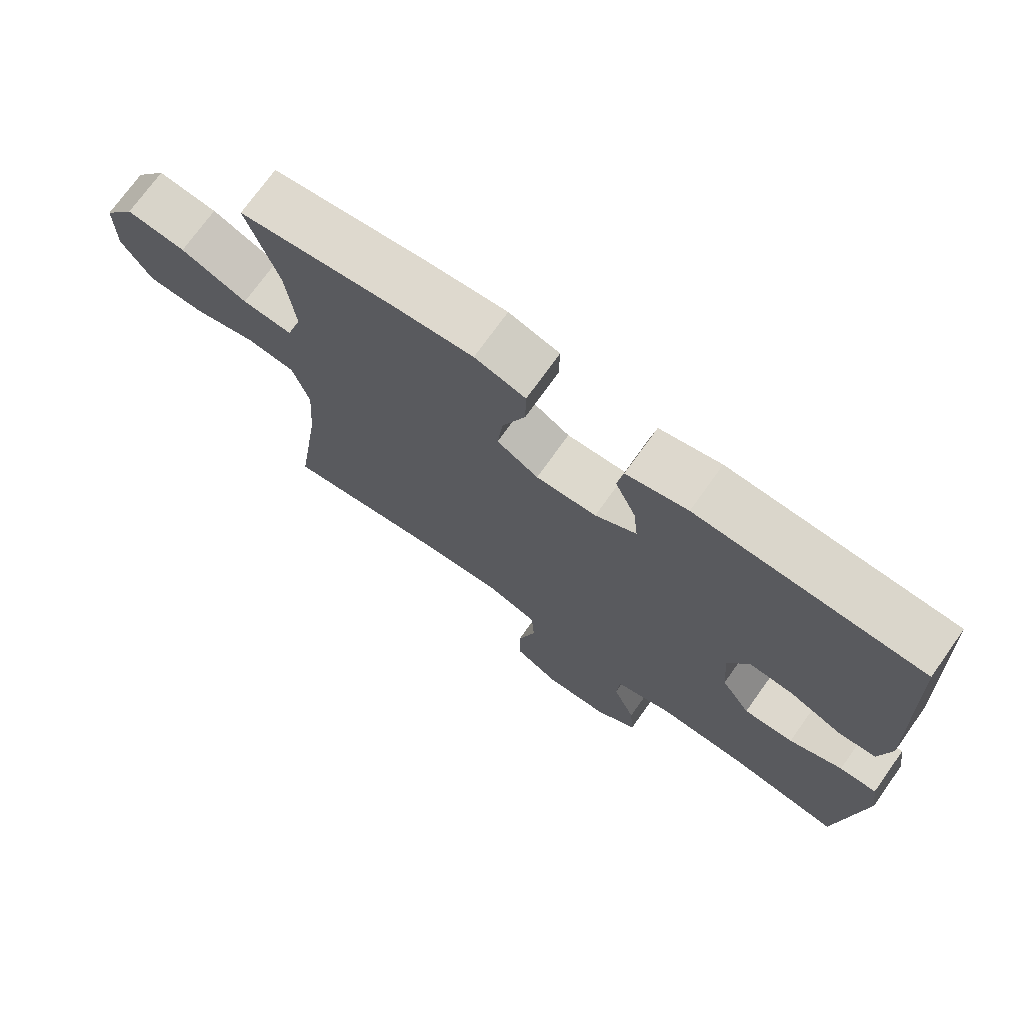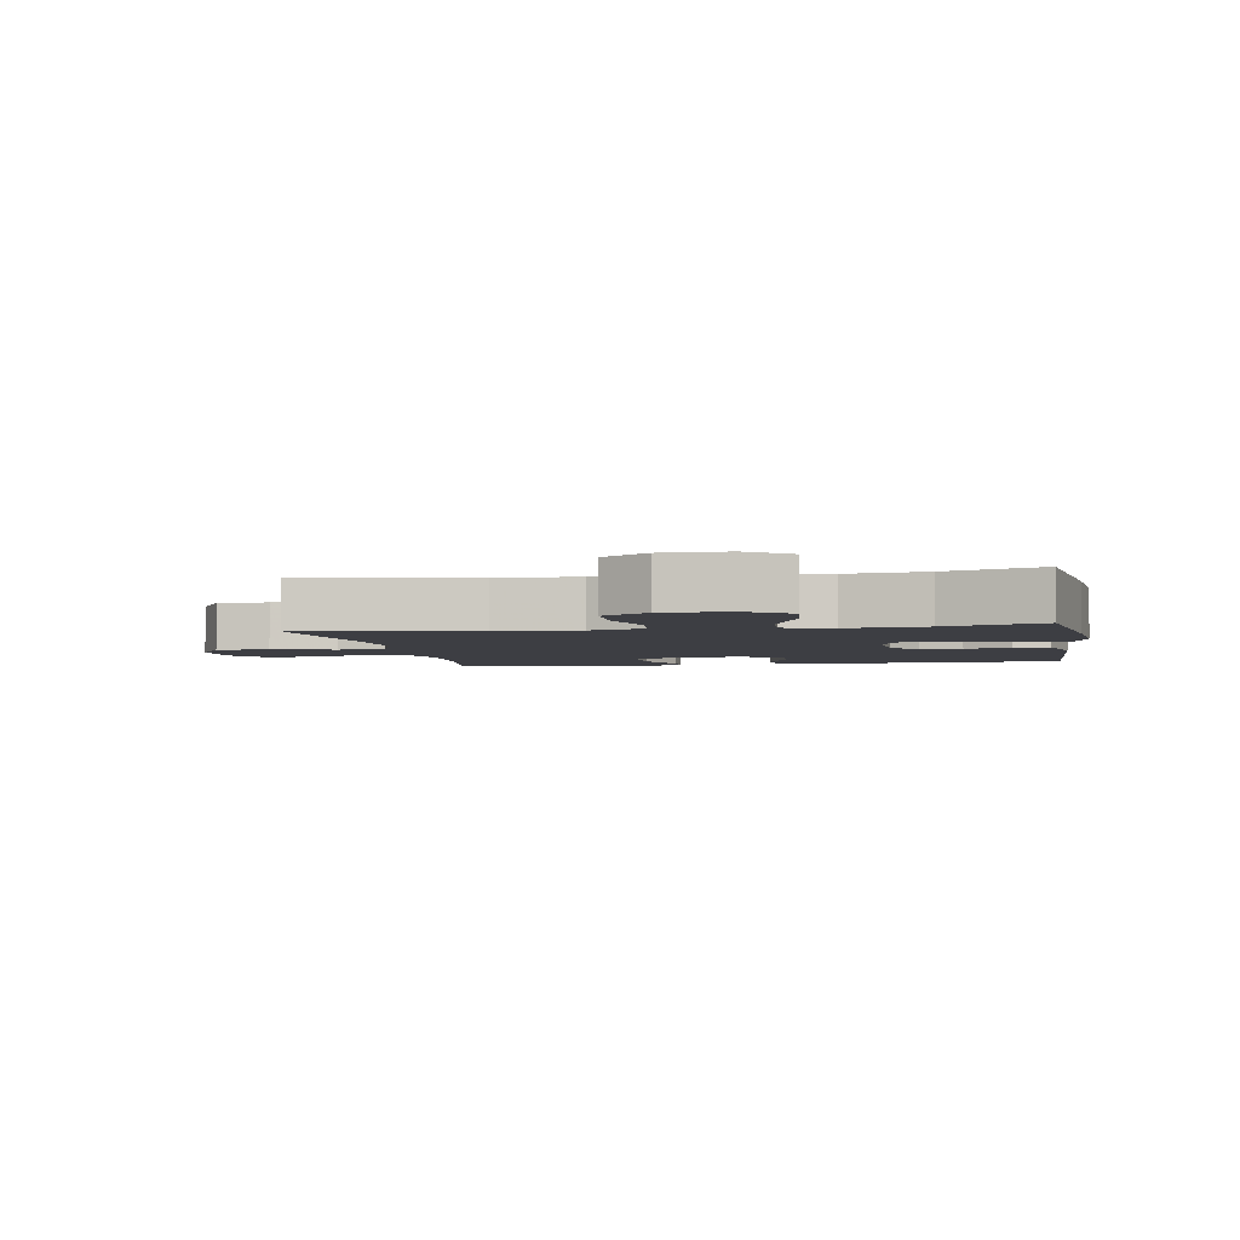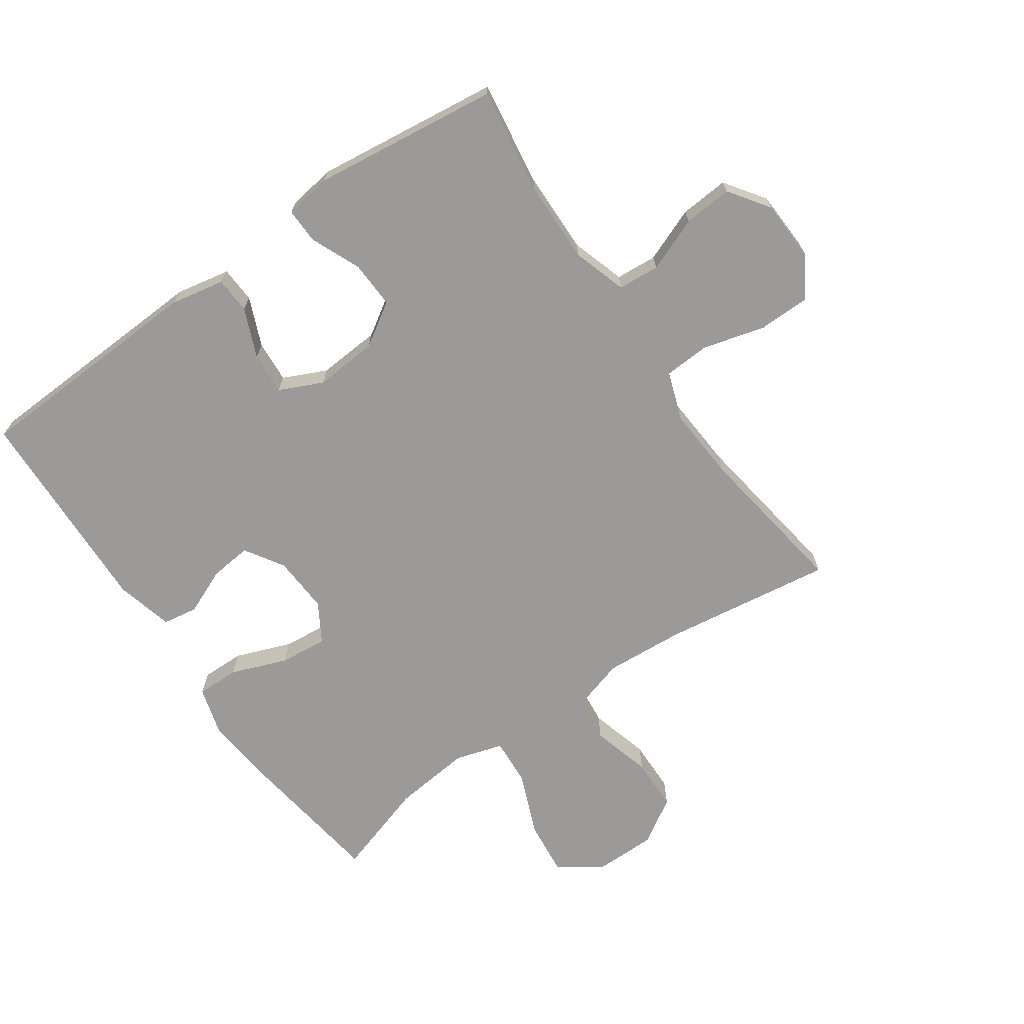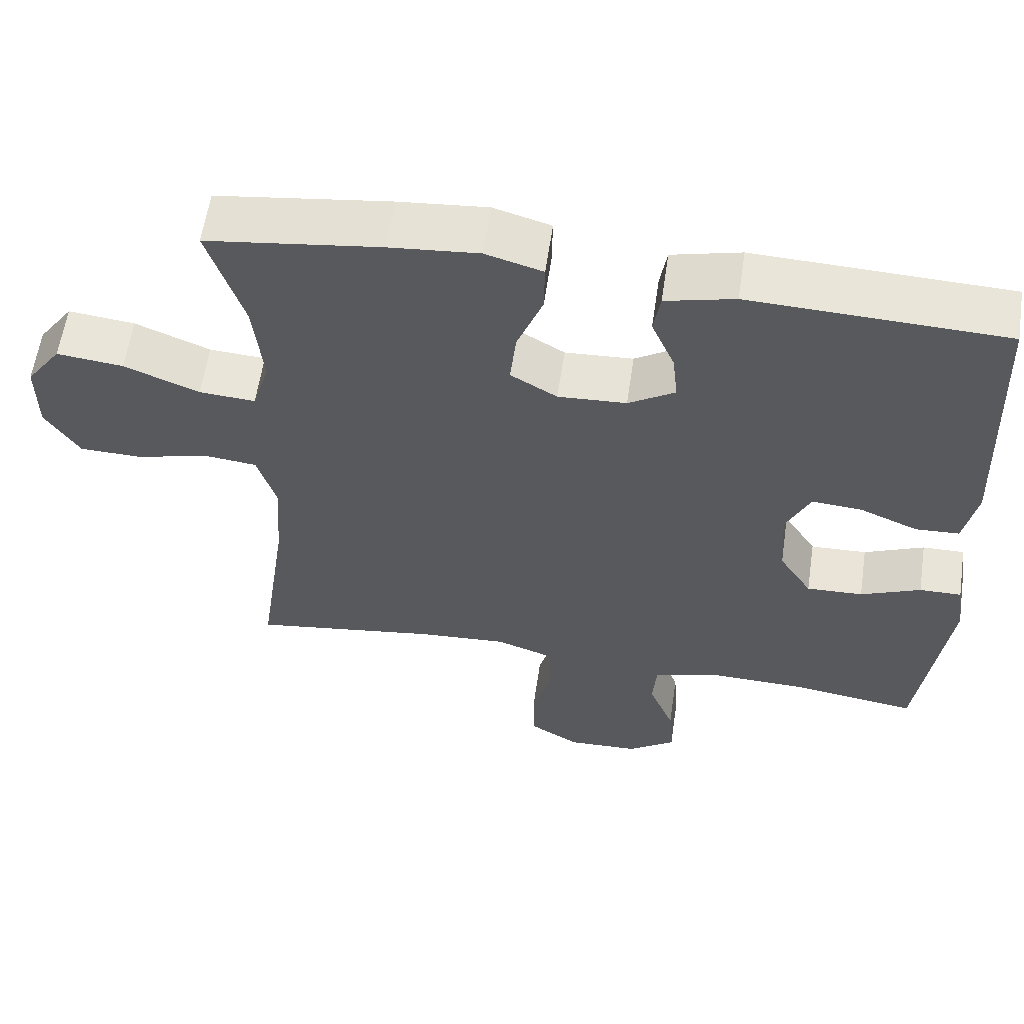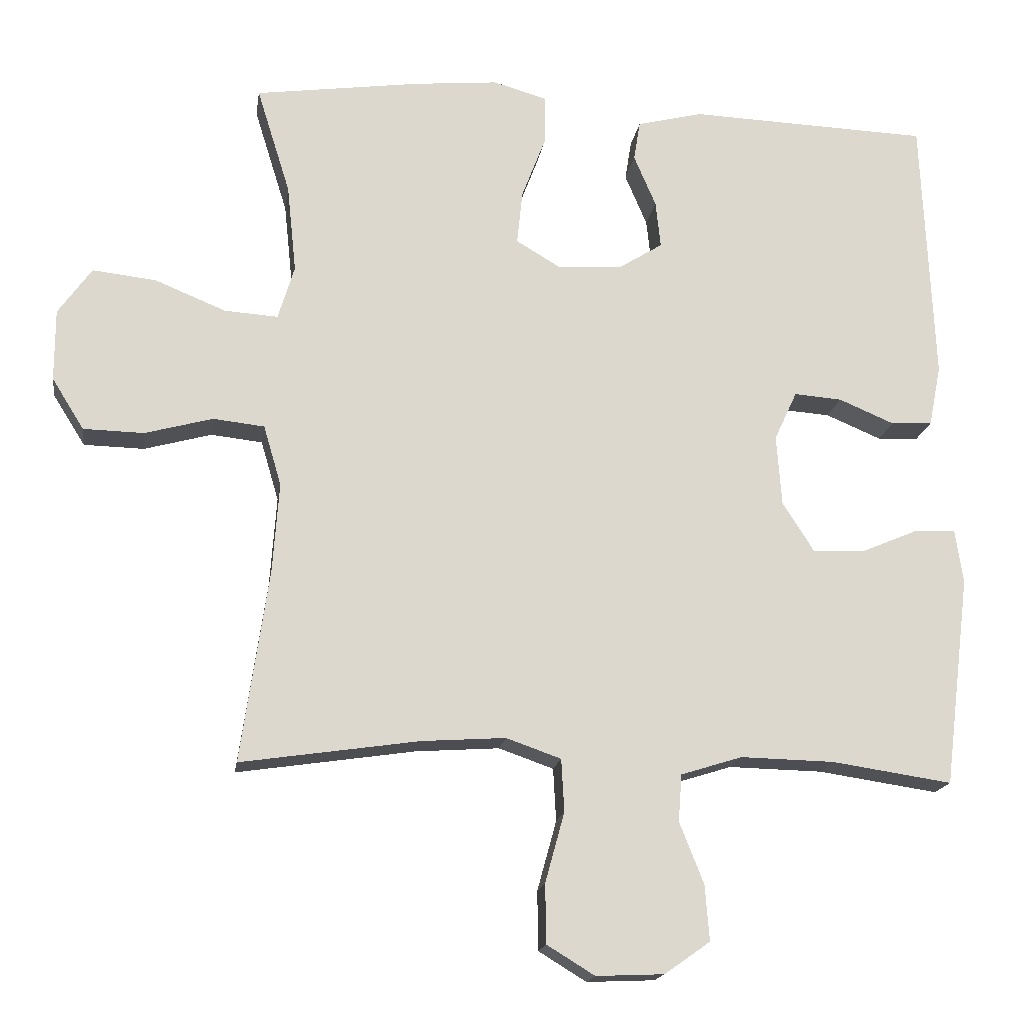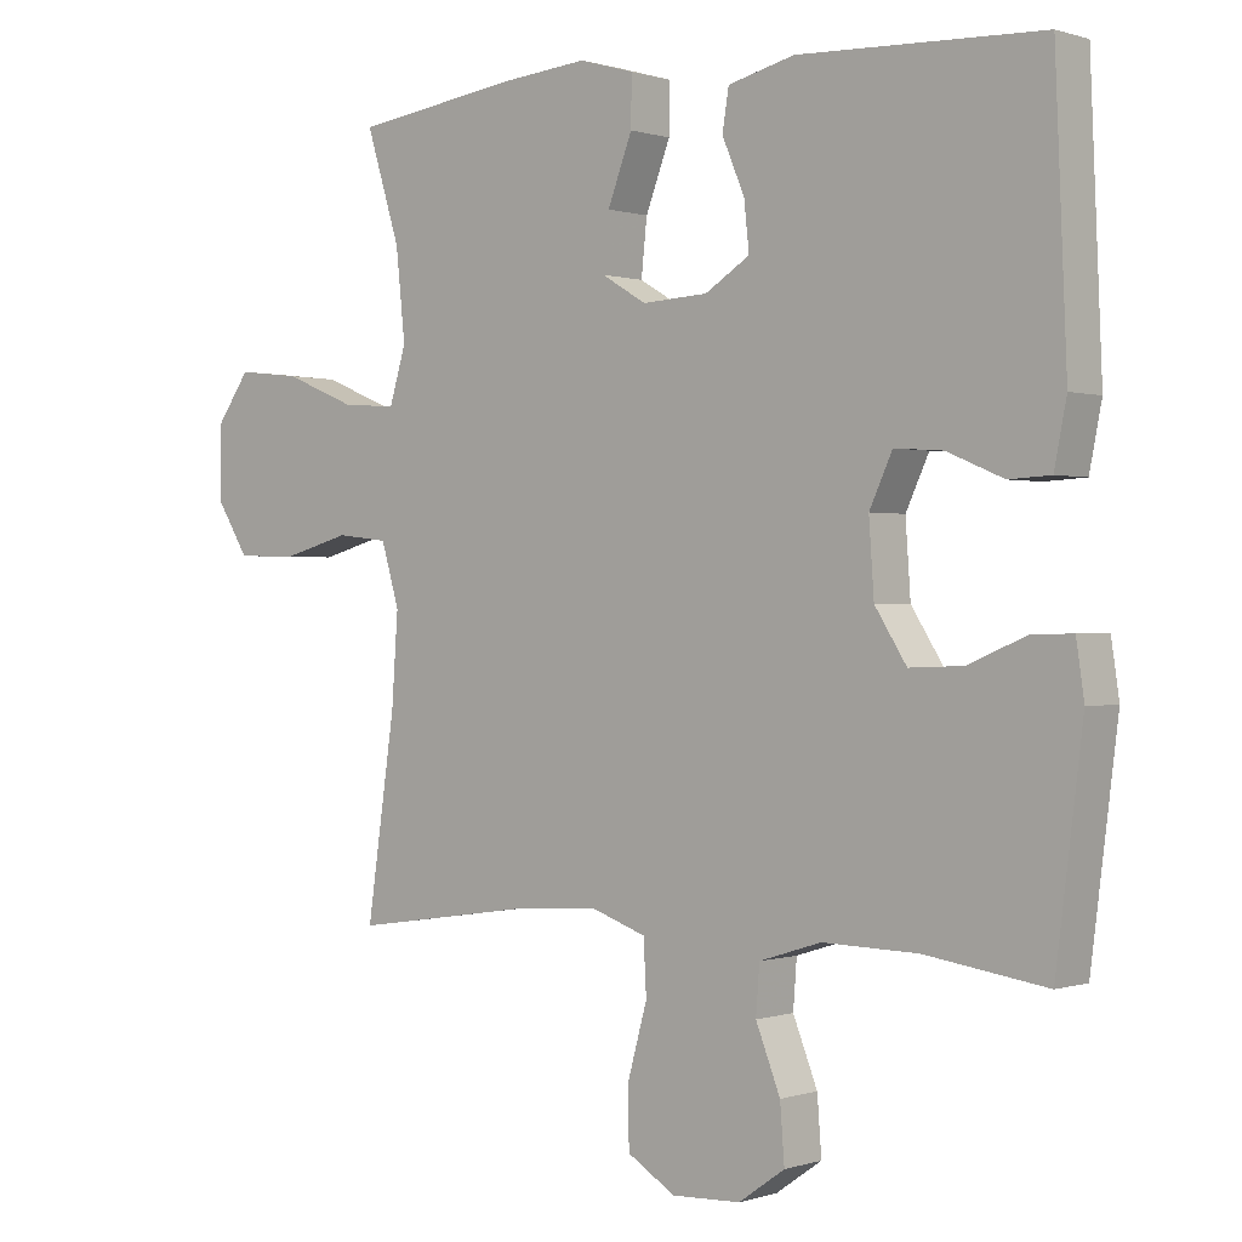
<metadata>
{"format":"obj","ext":"obj","renderer":"f3d","projection":"perspective","resolution":1024,"background":"white","views":[{"elev":73.0,"azim":35.5,"up":"+Z"},{"elev":-3.7,"azim":-79.8,"up":"+Y"},{"elev":-69.3,"azim":124.9,"up":"+Y"},{"elev":59.4,"azim":8.4,"up":"+Z"},{"elev":-17.2,"azim":-8.3,"up":"+Z"},{"elev":0.2,"azim":40.0,"up":"+Z"}]}
</metadata>
<code>
v 0.5 0.07 -0.5
v 0.332 0.07 -0.475
v 0.2 0.07 -0.472
v 0.114 0.07 -0.499
v 0.109 0.07 -0.565
v 0.143 0.07 -0.651
v 0.149 0.07 -0.729
v 0.085 0.07 -0.774
v -0.01 0.07 -0.778
v -0.077 0.07 -0.737
v -0.078 0.07 -0.654
v -0.051 0.07 -0.556
v -0.055 0.07 -0.482
v -0.132 0.07 -0.455
v -0.25 0.07 -0.463
v -0.5 0.07 -0.5
v -0.461 0.07 -0.23
v -0.452 0.07 -0.103
v -0.477 0.07 -0.018
v -0.549 0.07 -0.01
v -0.644 0.07 -0.036
v -0.729 0.07 -0.034
v -0.774 0.07 0.038
v -0.774 0.07 0.139
v -0.727 0.07 0.205
v -0.638 0.07 0.195
v -0.538 0.07 0.154
v -0.463 0.07 0.149
v -0.44 0.07 0.225
v -0.453 0.07 0.349
v -0.5 0.07 0.5
v -0.268 0.07 0.532
v -0.149 0.07 0.543
v -0.073 0.07 0.521
v -0.074 0.07 0.453
v -0.108 0.07 0.364
v -0.116 0.07 0.288
v -0.054 0.07 0.251
v 0.037 0.07 0.256
v 0.099 0.07 0.295
v 0.092 0.07 0.361
v 0.061 0.07 0.434
v 0.07 0.07 0.49
v 0.162 0.07 0.513
v 0.5 0.07 0.5
v 0.516 0.07 0.122
v 0.499 0.07 0.036
v 0.441 0.07 0.033
v 0.363 0.07 0.066
v 0.296 0.07 0.071
v 0.264 0.07 0.002
v 0.271 0.07 -0.098
v 0.315 0.07 -0.167
v 0.39 0.07 -0.164
v 0.47 0.07 -0.13
v 0.526 0.07 -0.129
v 0.537 0.07 -0.204
v 0.5 0 -0.5
v 0.332 0 -0.475
v 0.2 0 -0.472
v 0.114 0 -0.499
v 0.109 0 -0.565
v 0.143 0 -0.651
v 0.149 0 -0.729
v 0.085 0 -0.774
v -0.01 0 -0.778
v -0.077 0 -0.737
v -0.078 0 -0.654
v -0.051 0 -0.556
v -0.055 0 -0.482
v -0.132 0 -0.455
v -0.25 0 -0.463
v -0.5 0 -0.5
v -0.461 0 -0.23
v -0.452 0 -0.103
v -0.477 0 -0.018
v -0.549 0 -0.01
v -0.644 0 -0.036
v -0.729 0 -0.034
v -0.774 0 0.038
v -0.774 0 0.139
v -0.727 0 0.205
v -0.638 0 0.195
v -0.538 0 0.154
v -0.463 0 0.149
v -0.44 0 0.225
v -0.453 0 0.349
v -0.5 0 0.5
v -0.268 0 0.532
v -0.149 0 0.543
v -0.073 0 0.521
v -0.074 0 0.453
v -0.108 0 0.364
v -0.116 0 0.288
v -0.054 0 0.251
v 0.037 0 0.256
v 0.099 0 0.295
v 0.092 0 0.361
v 0.061 0 0.434
v 0.07 0 0.49
v 0.162 0 0.513
v 0.5 0 0.5
v 0.516 0 0.122
v 0.499 0 0.036
v 0.441 0 0.033
v 0.363 0 0.066
v 0.296 0 0.071
v 0.264 0 0.002
v 0.271 0 -0.098
v 0.315 0 -0.167
v 0.39 0 -0.164
v 0.47 0 -0.13
v 0.526 0 -0.129
v 0.537 0 -0.204
f 57 1 2
f 56 57 2
f 55 56 2
f 54 55 2
f 53 54 2 3
f 52 53 3 4
f 51 52 4
f 47 48 49
f 46 47 49
f 45 46 49
f 44 45 49
f 43 44 49
f 42 43 49
f 41 42 49
f 40 41 49 50
f 39 40 50 51
f 34 35 36
f 33 34 36
f 32 33 36
f 31 32 36
f 30 31 36
f 29 30 36 37
f 28 29 37 38
f 25 26 27
f 24 25 27
f 23 24 27
f 22 23 27
f 21 22 27
f 20 21 27
f 19 20 27 28
f 39 51 4
f 38 39 4
f 28 38 4
f 19 28 4
f 18 19 4
f 10 11 12
f 9 10 12
f 8 9 12
f 7 8 12
f 6 7 12
f 5 6 12
f 5 12 13
f 4 5 13
f 18 4 13
f 17 18 13
f 15 16 17
f 14 15 17
f 13 14 17
f 59 58 114
f 59 114 113
f 59 113 112
f 59 112 111
f 60 59 111 110
f 61 60 110 109
f 61 109 108
f 106 105 104
f 106 104 103
f 106 103 102
f 106 102 101
f 106 101 100
f 106 100 99
f 106 99 98
f 107 106 98 97
f 108 107 97 96
f 93 92 91
f 93 91 90
f 93 90 89
f 93 89 88
f 93 88 87
f 94 93 87 86
f 95 94 86 85
f 84 83 82
f 84 82 81
f 84 81 80
f 84 80 79
f 84 79 78
f 84 78 77
f 85 84 77 76
f 61 108 96
f 61 96 95
f 61 95 85
f 61 85 76
f 61 76 75
f 69 68 67
f 69 67 66
f 69 66 65
f 69 65 64
f 69 64 63
f 69 63 62
f 70 69 62
f 70 62 61
f 70 61 75
f 70 75 74
f 74 73 72
f 74 72 71
f 74 71 70
f 1 58 59 2
f 2 59 60 3
f 3 60 61 4
f 4 61 62 5
f 5 62 63 6
f 6 63 64 7
f 7 64 65 8
f 8 65 66 9
f 9 66 67 10
f 10 67 68 11
f 11 68 69 12
f 12 69 70 13
f 13 70 71 14
f 14 71 72 15
f 15 72 73 16
f 16 73 74 17
f 17 74 75 18
f 18 75 76 19
f 19 76 77 20
f 20 77 78 21
f 21 78 79 22
f 22 79 80 23
f 23 80 81 24
f 24 81 82 25
f 25 82 83 26
f 26 83 84 27
f 27 84 85 28
f 28 85 86 29
f 29 86 87 30
f 30 87 88 31
f 31 88 89 32
f 32 89 90 33
f 33 90 91 34
f 34 91 92 35
f 35 92 93 36
f 36 93 94 37
f 37 94 95 38
f 38 95 96 39
f 39 96 97 40
f 40 97 98 41
f 41 98 99 42
f 42 99 100 43
f 43 100 101 44
f 44 101 102 45
f 45 102 103 46
f 46 103 104 47
f 47 104 105 48
f 48 105 106 49
f 49 106 107 50
f 50 107 108 51
f 51 108 109 52
f 52 109 110 53
f 53 110 111 54
f 54 111 112 55
f 55 112 113 56
f 56 113 114 57
f 57 114 58 1

</code>
